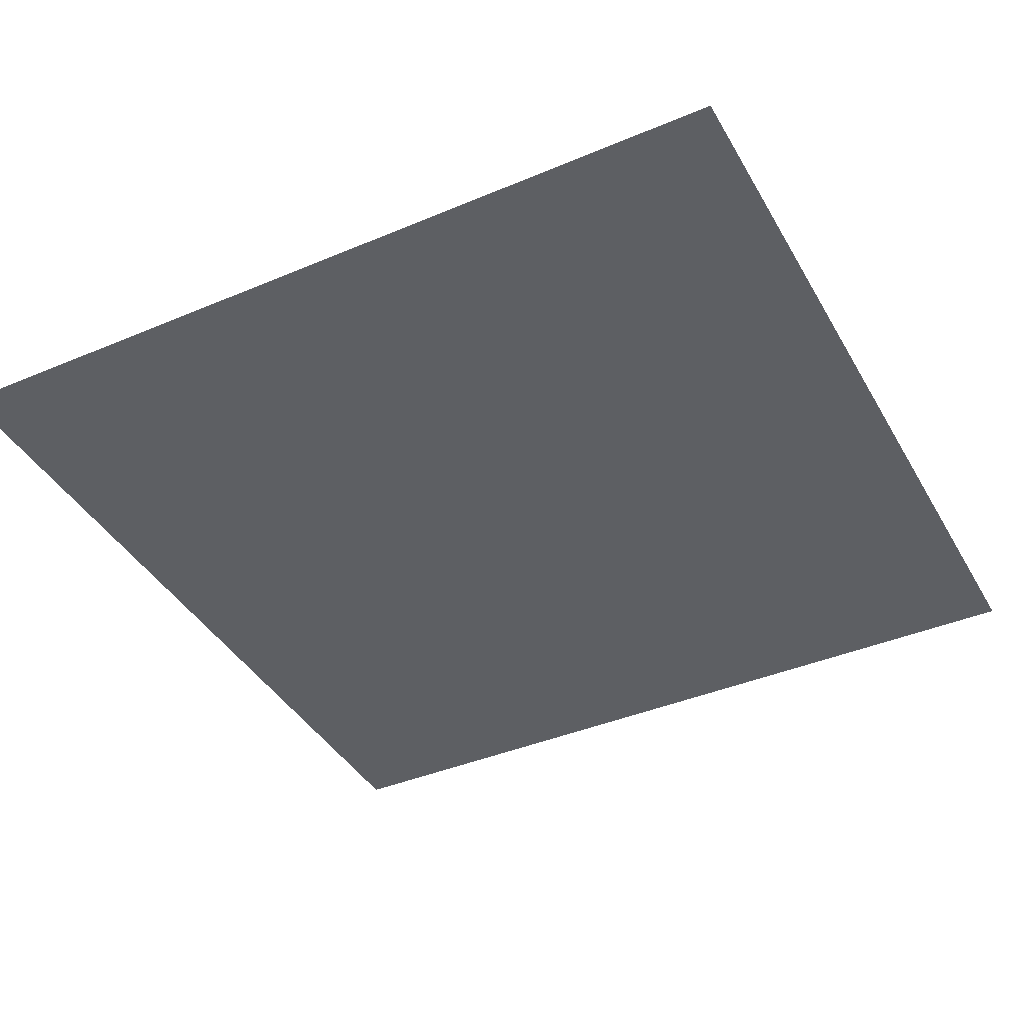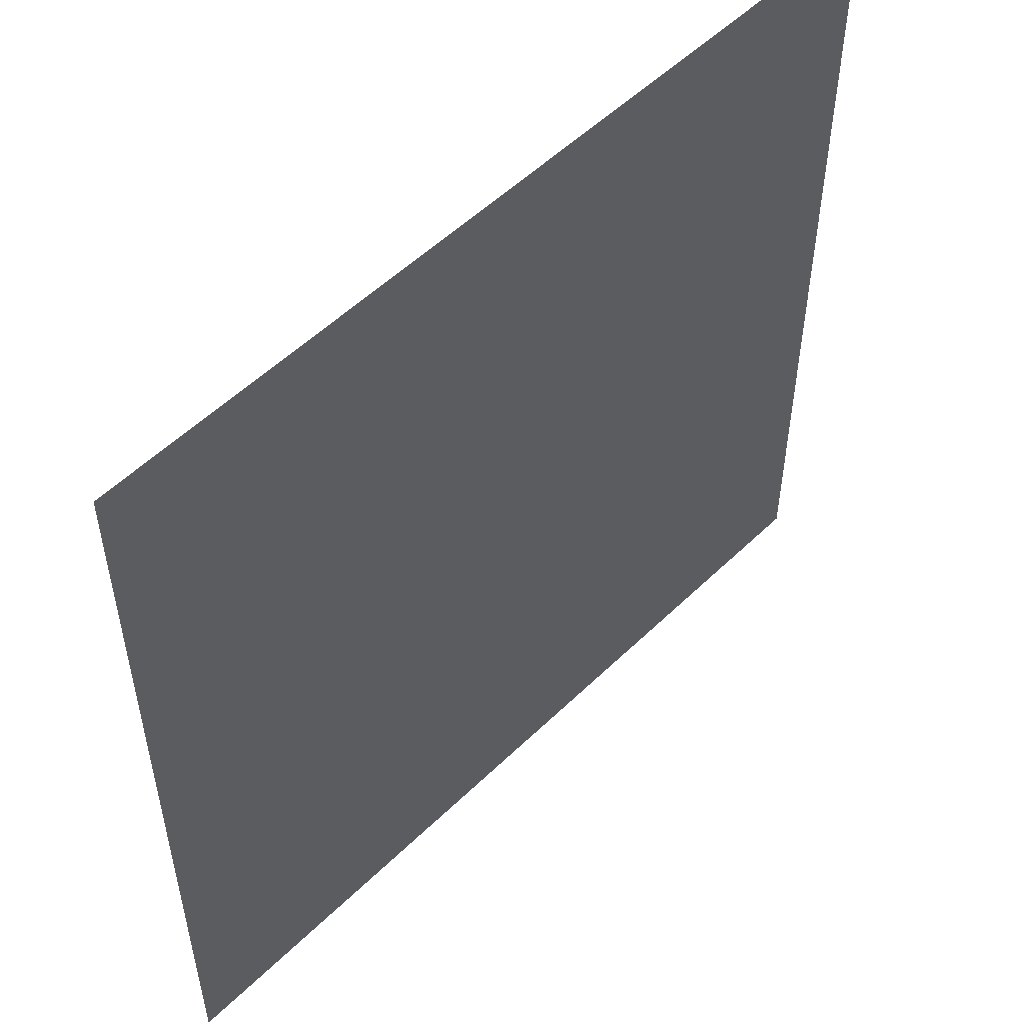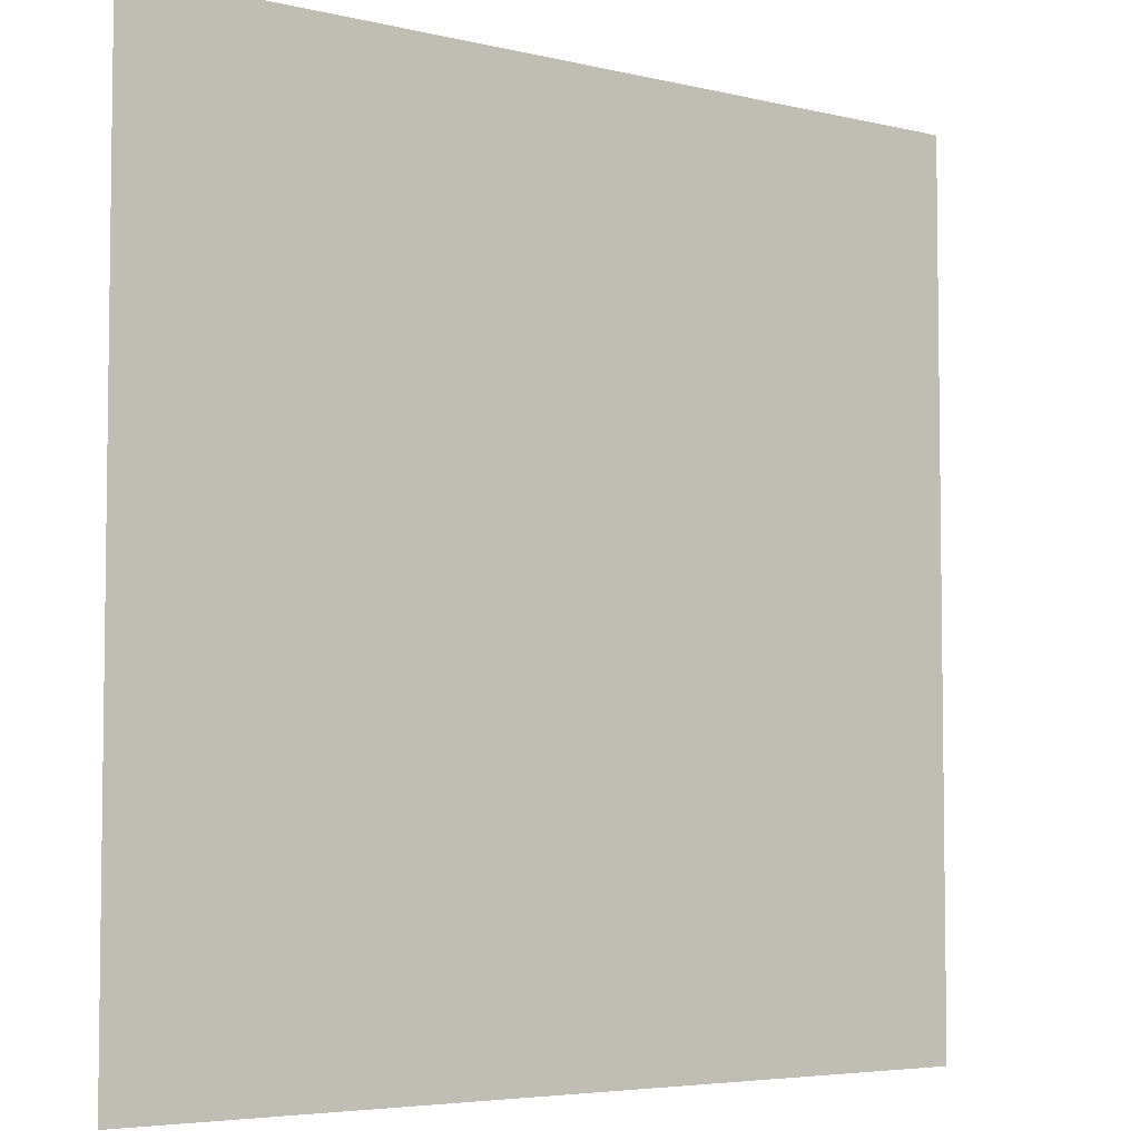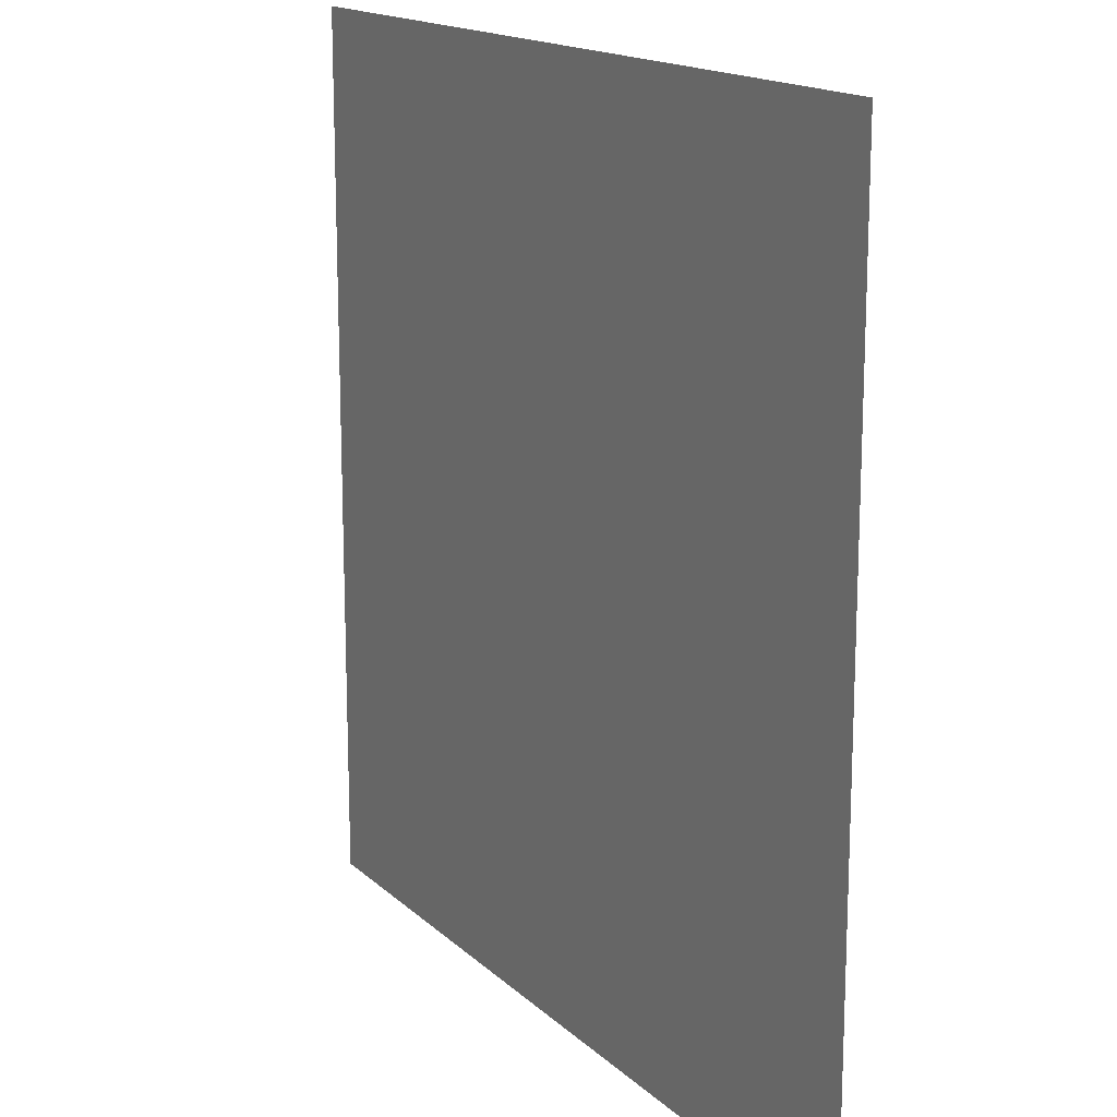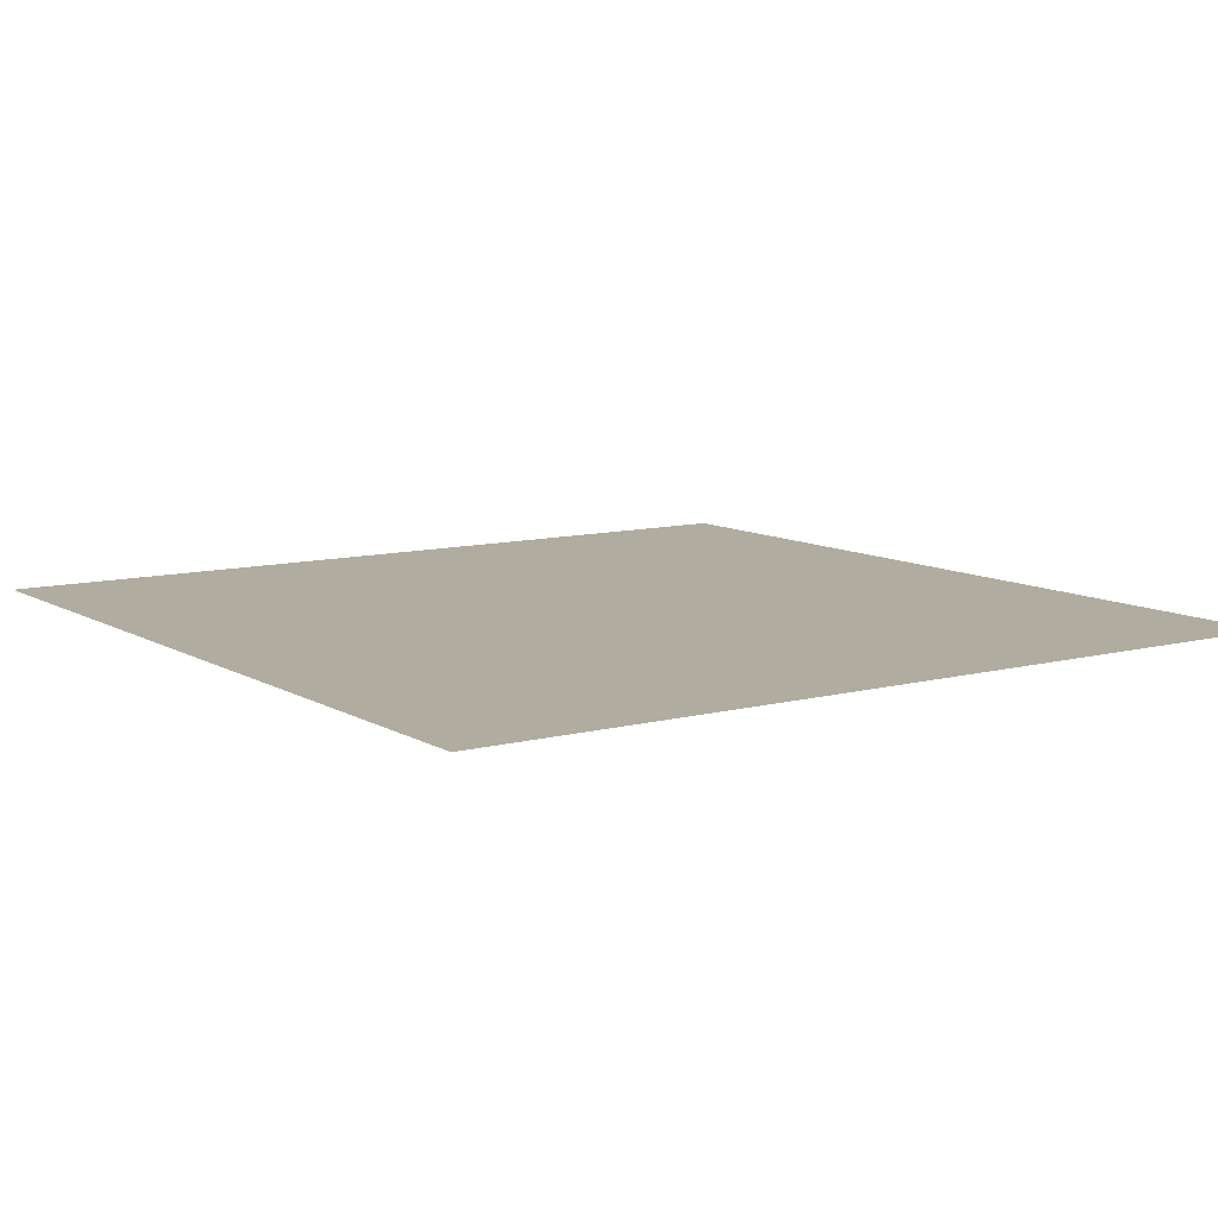
<metadata>
{"format":"obj","ext":"obj","renderer":"f3d","projection":"perspective","resolution":1024,"background":"white","views":[{"elev":-40.4,"azim":117.4,"up":"+Z"},{"elev":53.5,"azim":134.1,"up":"+Y"},{"elev":-4.9,"azim":-37.3,"up":"+Y"},{"elev":15.9,"azim":60.5,"up":"+Y"},{"elev":9.9,"azim":-34.3,"up":"+Z"}]}
</metadata>
<code>
o AlarmClock_20_AlarmClock_20_0_GeomSubset_2
v 0.0005 -0.0005 -0.3472
v -0.0005 -0.0005 -0.3472
v 0.0005 0.000499 -0.3472
v -0.0005 0.000499 -0.3472
v 0.0005 -0.0005 -0.3472
v -0.0005 -0.0005 -0.3472
v 0.0005 0.000499 -0.3472
v -0.0005 0.000499 -0.3472
v 0.0005 -0.0005 -0.3472
v -0.0005 -0.0005 -0.3472
v 0.0005 0.000499 -0.3472
v -0.0005 0.000499 -0.3472
v 0.0005 -0.0005 -0.3472
v -0.0005 -0.0005 -0.3472
v 0.0005 0.000499 -0.3472
v -0.0005 0.000499 -0.3472
v 0.0005 -0.0005 -0.3472
v -0.0005 -0.0005 -0.3472
v 0.0005 0.000499 -0.3472
v -0.0005 0.000499 -0.3472
v 0.09068 -0.04685 -0.04155
v 0.08468 -0.05285 -0.04095
v 0.07648 -0.05505 -0.04015
v 0.07319 -0.05505 -0.05669
v 0.08091 -0.05285 -0.05989
v 0.08656 -0.04685 -0.06223
v 0.07497 -0.04685 -0.07959
v 0.07064 -0.05285 -0.07526
v 0.06473 -0.05505 -0.06935
v 0.05207 -0.05505 -0.07781
v 0.05527 -0.05285 -0.08553
v 0.05761 -0.04685 -0.09118
v 0.03553 -0.05505 -0.0811
v 0.03634 -0.05285 -0.08929
v 0.03693 -0.04685 -0.0953
v 0.03693 -0.04685 0.08355
v 0.03634 -0.05285 0.07755
v 0.03553 -0.05505 0.06935
v 0.05207 -0.05505 0.06606
v 0.05527 -0.05285 0.07378
v 0.05761 -0.04685 0.07943
v 0.07497 -0.04685 0.06784
v 0.07064 -0.05285 0.06351
v 0.06473 -0.05505 0.0576
v 0.07319 -0.05505 0.04494
v 0.08091 -0.05285 0.04814
v 0.08656 -0.04685 0.05048
v 0.09068 -0.04685 0.0298
v 0.08468 -0.05285 0.02921
v 0.07648 -0.05505 0.0284
v -0.07497 -0.04685 0.06784
v -0.07064 -0.05285 0.06351
v -0.06473 -0.05505 0.0576
v -0.08656 -0.04685 0.05048
v -0.08091 -0.05285 0.04814
v -0.07319 -0.05505 0.04494
v -0.05207 -0.05505 0.06606
v -0.05527 -0.05285 0.07378
v -0.05761 -0.04685 0.07943
v -0.03693 -0.04685 0.08355
v -0.03634 -0.05285 0.07755
v -0.03553 -0.05505 0.06935
v -0.03693 -0.04685 -0.0953
v -0.03634 -0.05285 -0.08929
v -0.03553 -0.05505 -0.0811
v -0.05207 -0.05505 -0.07781
v -0.05527 -0.05285 -0.08553
v -0.05761 -0.04685 -0.09118
v -0.07497 -0.04685 -0.07959
v -0.07064 -0.05285 -0.07526
v -0.06473 -0.05505 -0.06935
v -0.07319 -0.05505 -0.05669
v -0.08091 -0.05285 -0.05989
v -0.08656 -0.04685 -0.06223
v -0.07648 -0.05505 -0.04015
v -0.08468 -0.05285 -0.04095
v -0.09068 -0.04685 -0.04155
v -0.09068 -0.04685 0.0298
v -0.08468 -0.05285 0.02921
v -0.07648 -0.05505 0.0284
v -0.05248 -0.05505 0.04558
v -0.04222 -0.05505 0.05244
v -0.0288 -0.05505 0.05511
v 0.0288 -0.05505 0.05511
v 0.04222 -0.05505 0.05244
v 0.05248 -0.05505 0.04558
v 0.05933 -0.05505 0.03532
v 0.062 -0.05505 0.02191
v 0.062 -0.05505 -0.03366
v 0.05933 -0.05505 -0.04707
v 0.05248 -0.05505 -0.05733
v 0.04222 -0.05505 -0.06419
v 0.0288 -0.05505 -0.06685
v -0.0288 -0.05505 -0.06685
v -0.04222 -0.05505 -0.06419
v -0.05248 -0.05505 -0.05733
v -0.05933 -0.05505 -0.04707
v -0.062 -0.05505 -0.03366
v -0.062 -0.05505 0.02191
v -0.05933 -0.05505 0.03532
v 0.02406 -0.04502 -0.02963
v 0.02406 -0.04502 0.01734
v -0.02406 -0.04502 -0.02963
v -0.02406 -0.04502 0.01734
v -0.04384 -0.04502 0.03712
v -0.03527 -0.04502 0.04284
v -0.02406 -0.04502 0.04507
v 0.02406 -0.04502 0.04507
v 0.03527 -0.04502 0.04284
v 0.04384 -0.04502 0.03712
v 0.04957 -0.04502 0.02854
v 0.0518 -0.04502 0.01734
v 0.0518 -0.04502 -0.02909
v 0.04957 -0.04502 -0.04029
v 0.04384 -0.04502 -0.04886
v 0.03527 -0.04502 -0.05459
v 0.02406 -0.04502 -0.05682
v -0.02406 -0.04502 -0.05682
v -0.03527 -0.04502 -0.05459
v -0.04384 -0.04502 -0.04886
v -0.04957 -0.04502 -0.04029
v -0.0518 -0.04502 -0.02909
v -0.0518 -0.04502 0.01734
v -0.04957 -0.04502 0.02854
v 0.02511 -0.05022 0.04729
v -0.02511 -0.05022 0.04729
v -0.0368 -0.05022 0.04496
v -0.04575 -0.05022 0.03898
v -0.05172 -0.05022 0.03004
v -0.05405 -0.05022 0.01835
v -0.05405 -0.05022 -0.0301
v -0.05172 -0.05022 -0.04179
v -0.04575 -0.05022 -0.05073
v -0.0368 -0.05022 -0.05671
v -0.02511 -0.05022 -0.05903
v 0.02511 -0.05022 -0.05903
v 0.0368 -0.05022 -0.05671
v 0.04575 -0.05022 -0.05073
v 0.05172 -0.05022 -0.04179
v 0.05405 -0.05022 -0.0301
v 0.05405 -0.05022 0.01835
v 0.05172 -0.05022 0.03004
v 0.04575 -0.05022 0.03898
v 0.0368 -0.05022 0.04496
v 0.02666 -0.05392 0.05056
v -0.02666 -0.05392 0.05056
v -0.03907 -0.05392 0.04809
v -0.04856 -0.05392 0.04175
v -0.05491 -0.05392 0.03225
v -0.05738 -0.05392 0.01984
v -0.05738 -0.05392 -0.03159
v -0.05491 -0.05392 -0.044
v -0.04856 -0.05392 -0.0535
v -0.03907 -0.05392 -0.05984
v -0.02666 -0.05392 -0.06231
v 0.02666 -0.05392 -0.06231
v 0.03907 -0.05392 -0.05984
v 0.04856 -0.05392 -0.0535
v 0.05491 -0.05392 -0.044
v 0.05738 -0.05392 -0.03159
v 0.05738 -0.05392 0.01984
v 0.05491 -0.05392 0.03225
v 0.04856 -0.05392 0.04175
v 0.03907 -0.05392 0.04809
v -0.06114 0.05505 0.05426
v -0.0467 0.05505 0.06391
v -0.02966 0.05505 0.02279
v -0.02966 0.05505 0.06729
v 0.02966 0.05505 0.06729
v 0.0467 0.05505 0.06391
v 0.02966 0.05505 0.02279
v 0.06114 0.05505 0.05426
v 0.07078 0.05505 0.03982
v 0.07417 0.05505 0.02279
v 0.07417 0.05505 -0.03454
v 0.07078 0.05505 -0.05157
v 0.02966 0.05505 -0.03454
v 0.06114 0.05505 -0.06601
v 0.0467 0.05505 -0.07565
v 0.02966 0.05505 -0.07904
v -0.02966 0.05505 -0.07904
v -0.0467 0.05505 -0.07565
v -0.02966 0.05505 -0.03454
v -0.06114 0.05505 -0.06601
v -0.07078 0.05505 -0.05157
v -0.07417 0.05505 -0.03454
v -0.07417 0.05505 0.02279
v -0.07078 0.05505 0.03982
v -0.07383 0.0453 0.06674
v -0.06932 0.05124 0.06231
v -0.05642 0.04524 0.07843
v -0.05291 0.05128 0.07319
v -0.03585 0.04519 0.08256
v -0.03353 0.0514 0.07683
v 0.03585 0.04519 0.08256
v 0.03356 0.05135 0.07691
v 0.05642 0.04524 0.07843
v 0.05291 0.05128 0.07319
v 0.07383 0.0453 0.06674
v 0.06932 0.05124 0.06231
v 0.08551 0.04525 0.04933
v 0.08021 0.05127 0.04591
v 0.08964 0.0452 0.02876
v 0.08386 0.05138 0.02653
v 0.08964 0.0452 -0.04051
v 0.08395 0.05133 -0.03831
v 0.08551 0.04525 -0.06107
v 0.08021 0.05127 -0.05765
v 0.07383 0.0453 -0.07849
v 0.06932 0.05124 -0.07406
v 0.05642 0.04524 -0.09018
v 0.05291 0.05128 -0.08494
v 0.03585 0.04519 -0.0943
v 0.03353 0.0514 -0.08858
v -0.03585 0.04519 -0.0943
v -0.03356 0.05135 -0.08866
v -0.05642 0.04524 -0.09018
v -0.05291 0.05128 -0.08494
v -0.07383 0.0453 -0.07849
v -0.06932 0.05124 -0.07406
v -0.08551 0.04525 -0.06107
v -0.08021 0.05127 -0.05765
v -0.08964 0.0452 -0.04051
v -0.08386 0.05138 -0.03828
v -0.08964 0.0452 0.02876
v -0.08395 0.05133 0.02656
v -0.08551 0.04525 0.04933
v -0.08021 0.05127 0.04591
v -0.08557 0.03767 0.05008
v -0.07421 0.03767 0.06708
v -0.07421 -0.03866 0.06708
v -0.08557 -0.03866 0.05008
v -0.0572 0.03767 0.07844
v -0.0572 -0.03866 0.07844
v -0.03682 0.03767 0.0824
v -0.03682 -0.03866 0.0824
v 0.03682 0.03767 0.0824
v 0.0572 0.03767 0.07844
v 0.0572 -0.03866 0.07844
v 0.03682 -0.03866 0.0824
v 0.07421 0.03767 0.06708
v 0.07421 -0.03866 0.06708
v 0.08557 0.03767 0.05008
v 0.08557 -0.03866 0.05008
v 0.08953 0.03767 0.02968
v 0.08953 -0.03866 0.02968
v 0.08953 0.03767 -0.04143
v 0.08557 0.03767 -0.06182
v 0.08557 -0.03866 -0.06182
v 0.08953 -0.03866 -0.04143
v 0.07421 0.03767 -0.07883
v 0.07421 -0.03866 -0.07883
v 0.0572 0.03767 -0.09019
v 0.0572 -0.03866 -0.09019
v 0.03682 0.03767 -0.09415
v 0.03682 -0.03866 -0.09415
v -0.03682 0.03767 -0.09415
v -0.0572 0.03767 -0.09019
v -0.0572 -0.03866 -0.09019
v -0.03682 -0.03866 -0.09415
v -0.07421 0.03767 -0.07883
v -0.07421 -0.03866 -0.07883
v -0.08557 0.03767 -0.06182
v -0.08557 -0.03866 -0.06182
v -0.08953 0.03767 -0.04143
v -0.08953 -0.03866 -0.04143
v -0.08953 0.03767 0.02968
v -0.08953 -0.03866 0.02968
v 0.09238 0.03882 -0.04157
v 0.09162 0.03767 -0.04164
v 0.08816 0.03882 -0.06278
v 0.08743 0.03767 -0.06259
v 0.07614 0.03884 -0.08076
v 0.07562 0.03767 -0.08023
v 0.05816 0.03882 -0.09278
v 0.05797 0.03767 -0.09203
v 0.03695 0.03882 -0.09701
v 0.03702 0.03767 -0.09623
v 0.03695 0.03882 0.08526
v 0.03702 0.03767 0.0845
v 0.05816 0.03882 0.08103
v 0.05797 0.03767 0.0803
v 0.07614 0.03883 0.06901
v 0.07562 0.03767 0.06849
v 0.08816 0.03882 0.05103
v 0.08741 0.03767 0.05083
v 0.09238 0.03882 0.02982
v 0.09161 0.03767 0.02989
v -0.08816 0.03882 0.05103
v -0.08743 0.03767 0.05084
v -0.07614 0.03884 0.06901
v -0.07562 0.03767 0.06849
v -0.05816 0.03882 0.08103
v -0.05797 0.03767 0.08028
v -0.03695 0.03882 0.08526
v -0.03702 0.03767 0.08448
v -0.03695 0.03882 -0.09701
v -0.03702 0.03767 -0.09624
v -0.05816 0.03882 -0.09278
v -0.05797 0.03767 -0.09205
v -0.07614 0.03883 -0.08076
v -0.07562 0.03767 -0.08024
v -0.08816 0.03882 -0.06278
v -0.08741 0.03767 -0.06258
v -0.09238 0.03882 -0.04157
v -0.09161 0.03767 -0.04164
v -0.09238 0.03882 0.02982
v -0.09162 0.03767 0.02989
v 0.09258 -0.03974 -0.04173
v 0.09175 -0.03866 -0.04165
v 0.09258 -0.03974 0.02999
v 0.09175 -0.03866 0.0299
v 0.08836 -0.03974 -0.06298
v 0.08757 -0.03866 -0.06265
v 0.07634 -0.03974 -0.08096
v 0.07574 -0.03866 -0.08036
v 0.05836 -0.03974 -0.09298
v 0.05803 -0.03866 -0.09219
v 0.03712 -0.03974 -0.0972
v 0.03703 -0.03866 -0.09637
v -0.03712 -0.03974 -0.0972
v -0.03703 -0.03866 -0.09637
v 0.03712 -0.03974 0.08545
v 0.03703 -0.03866 0.08462
v -0.03712 -0.03974 0.08545
v -0.03703 -0.03866 0.08462
v 0.05836 -0.03974 0.08123
v 0.05803 -0.03866 0.08044
v 0.07634 -0.03974 0.06921
v 0.07574 -0.03866 0.06861
v 0.08836 -0.03974 0.05123
v 0.08757 -0.03866 0.0509
v -0.07634 -0.03974 0.06921
v -0.07574 -0.03866 0.06861
v -0.08836 -0.03974 0.05123
v -0.08757 -0.03866 0.0509
v -0.05836 -0.03974 0.08123
v -0.05803 -0.03866 0.08044
v -0.09258 -0.03974 0.02999
v -0.09175 -0.03866 0.0299
v -0.05836 -0.03974 -0.09298
v -0.05803 -0.03866 -0.09219
v -0.07634 -0.03974 -0.08096
v -0.07574 -0.03866 -0.08036
v -0.08836 -0.03974 -0.06298
v -0.08757 -0.03866 -0.06265
v -0.09258 -0.03974 -0.04173
v -0.09175 -0.03866 -0.04165
v 0 -0.05505 0.06935
v 0 -0.05285 0.07755
v 0 -0.04685 0.08355
v 0 -0.03974 0.08545
v 0 -0.03866 0.08462
v 0 -0.03866 0.0824
v 0 0.03767 0.0824
v 1e-06 0.03767 0.08449
v 0 0.03882 0.08526
v 0 0.04519 0.08256
v 1.8e-05 0.05137 0.07687
v 0 0.05505 0.06729
v 0 0.05505 0.02279
v 0 0.05505 -0.03454
v 0 0.05505 -0.07904
v -1.8e-05 0.05137 -0.08862
v 0 0.04519 -0.0943
v 0 0.03882 -0.09701
v -1e-06 0.03767 -0.09624
v 0 0.03767 -0.09415
v 0 -0.03866 -0.09415
v 0 -0.03866 -0.09637
v 0 -0.03974 -0.0972
v 0 -0.04685 -0.0953
v 0 -0.05285 -0.08929
v 0 -0.05505 -0.0811
v 0 -0.05505 -0.06685
v 0 -0.05392 -0.06231
v 0 -0.05022 -0.05903
v 0 -0.04502 -0.05682
v 0 -0.04502 -0.02963
v 0 -0.04502 0.01734
v 0 -0.04502 0.04507
v 0 -0.05022 0.04729
v 0 -0.05392 0.05056
v 0 -0.05505 0.05511
f 9 10 12 11

</code>
